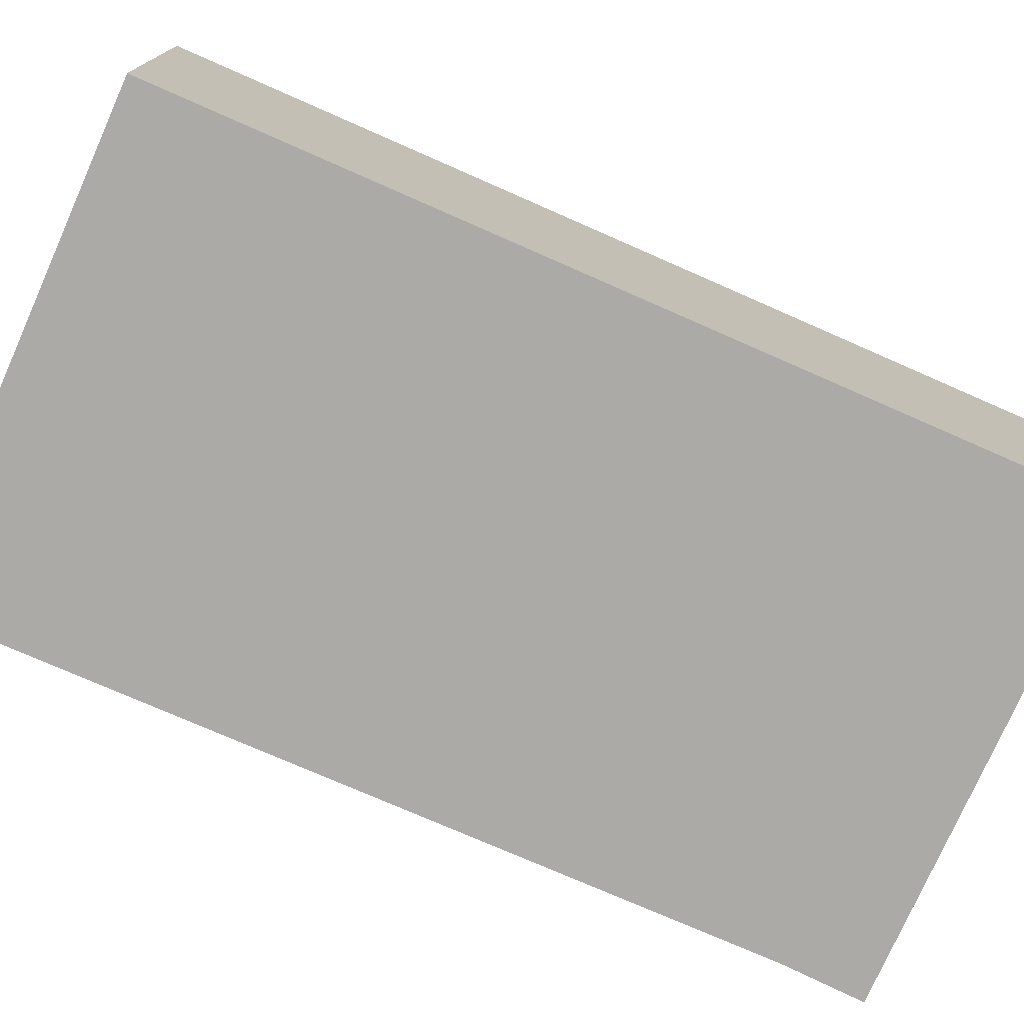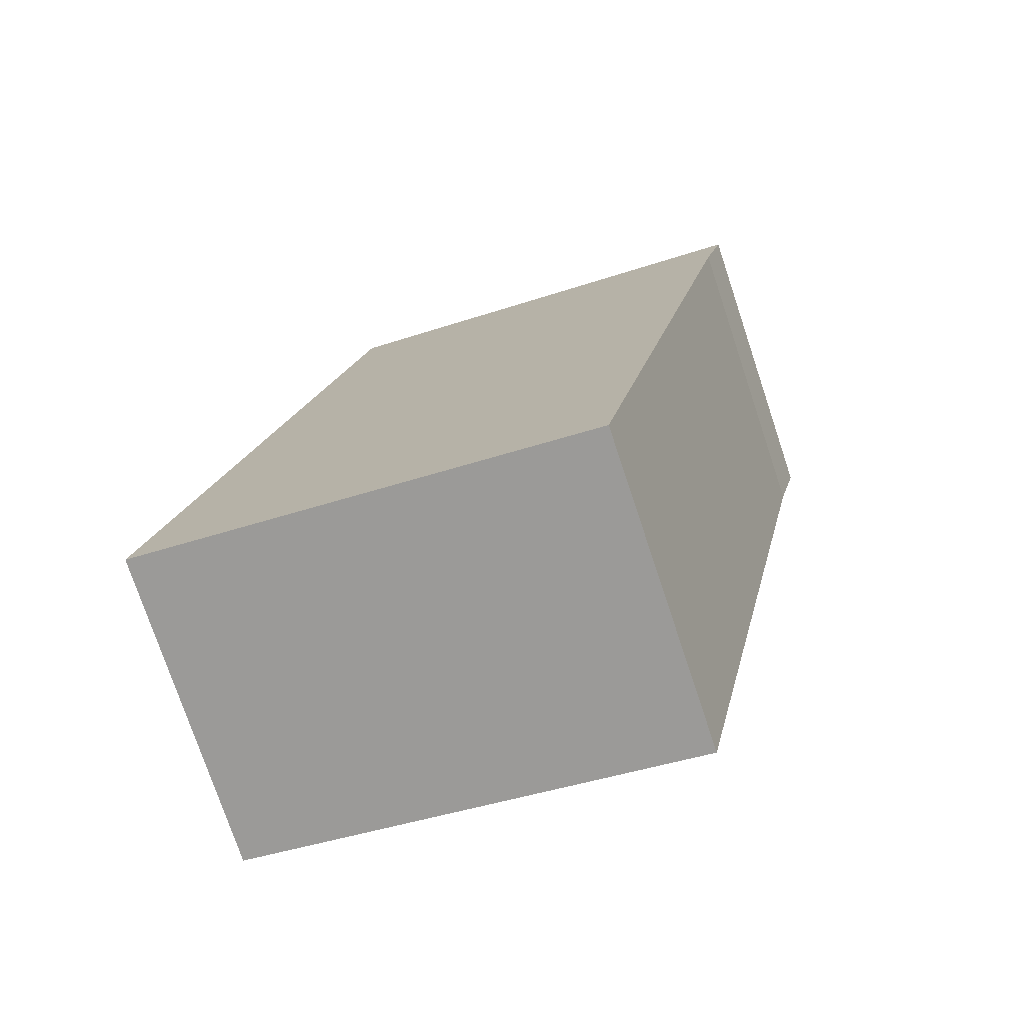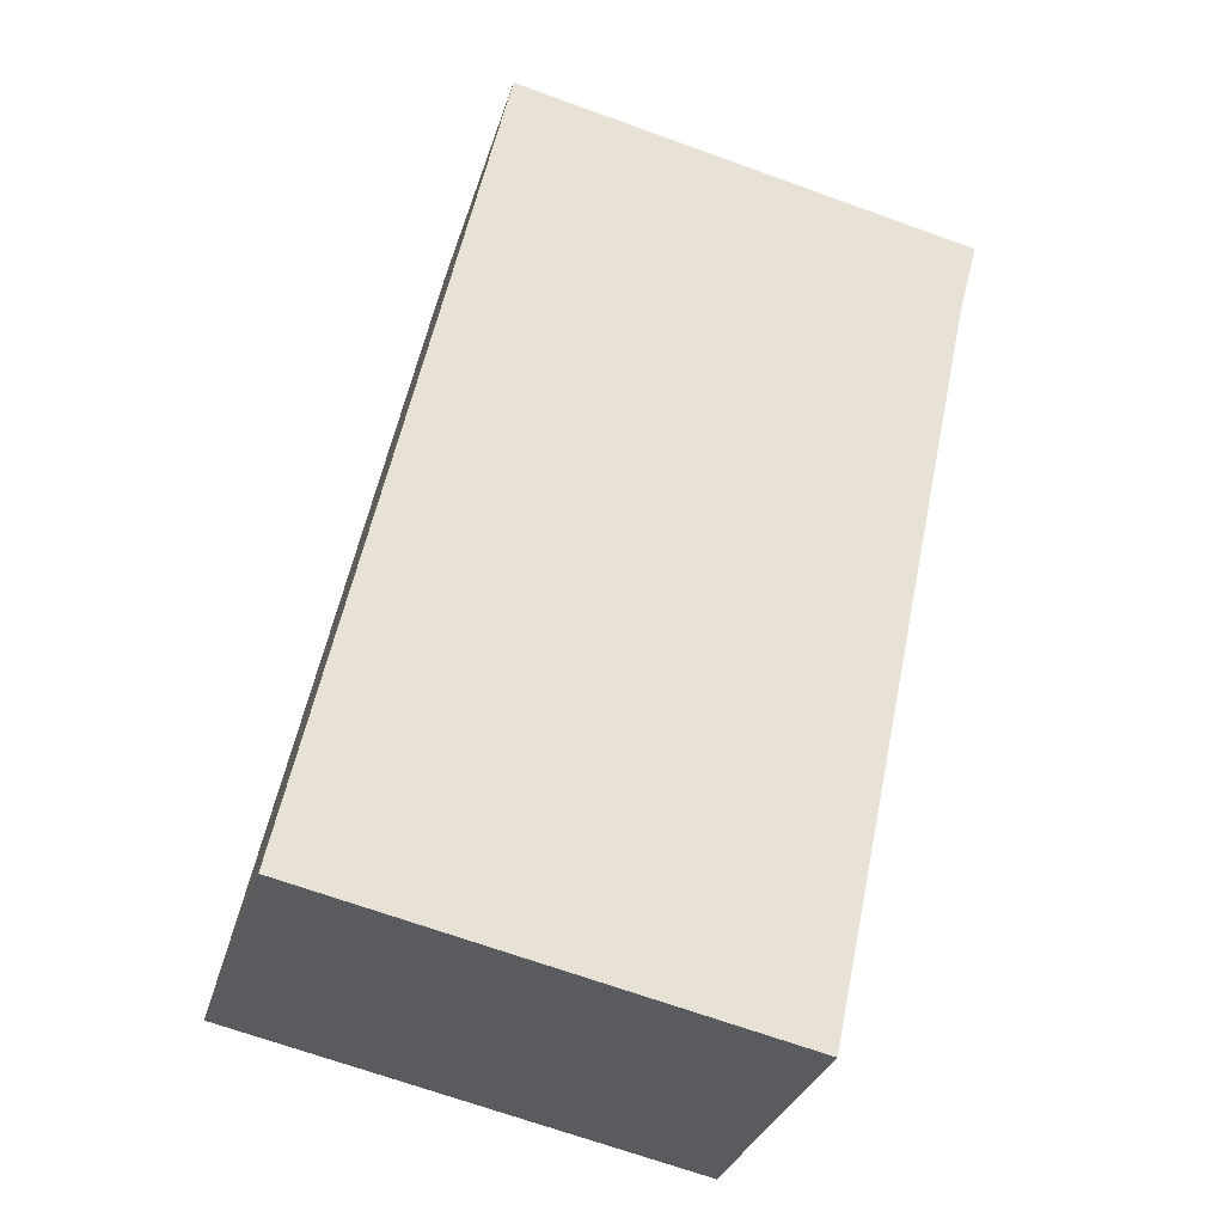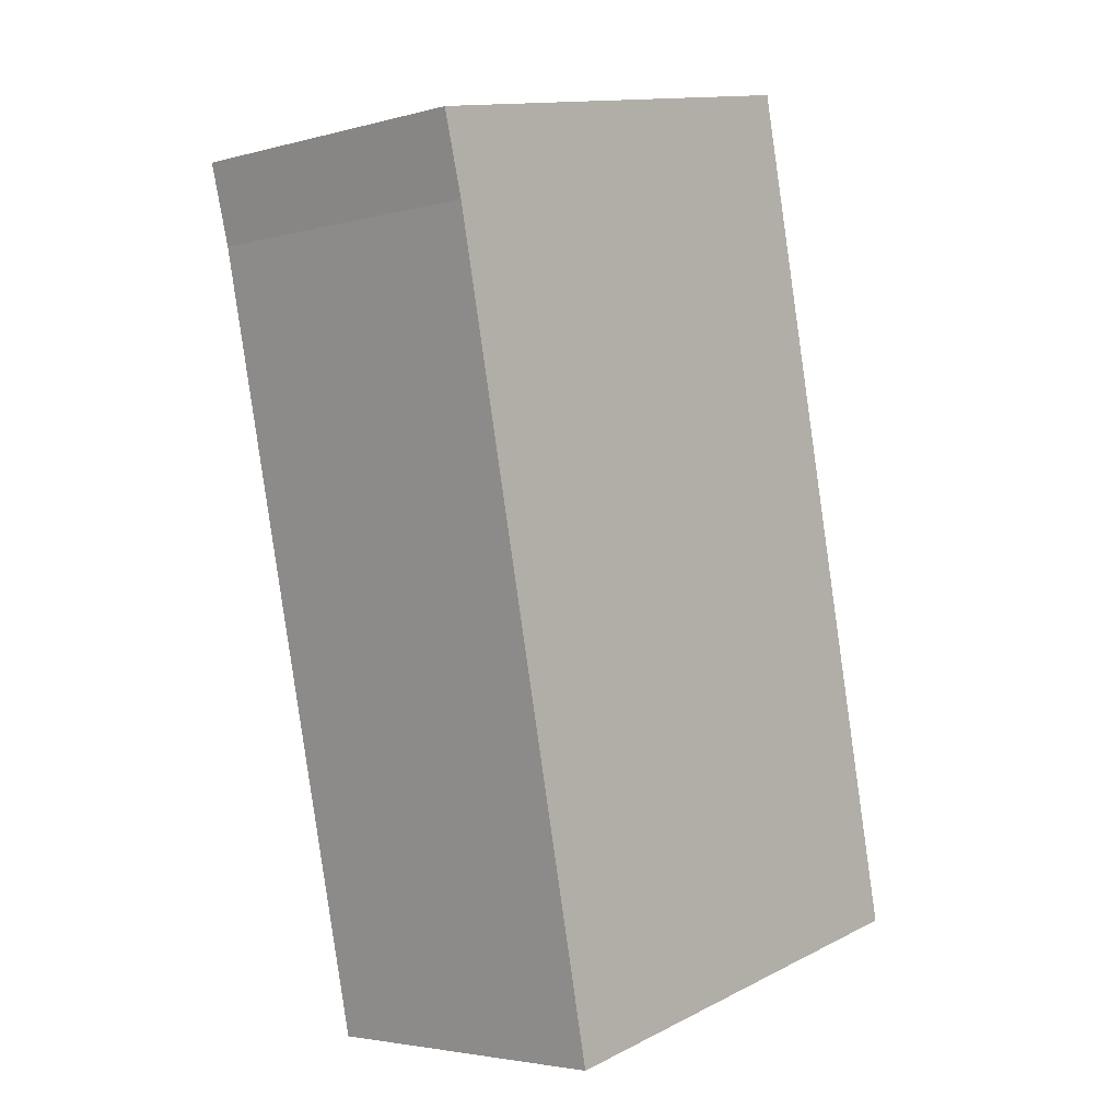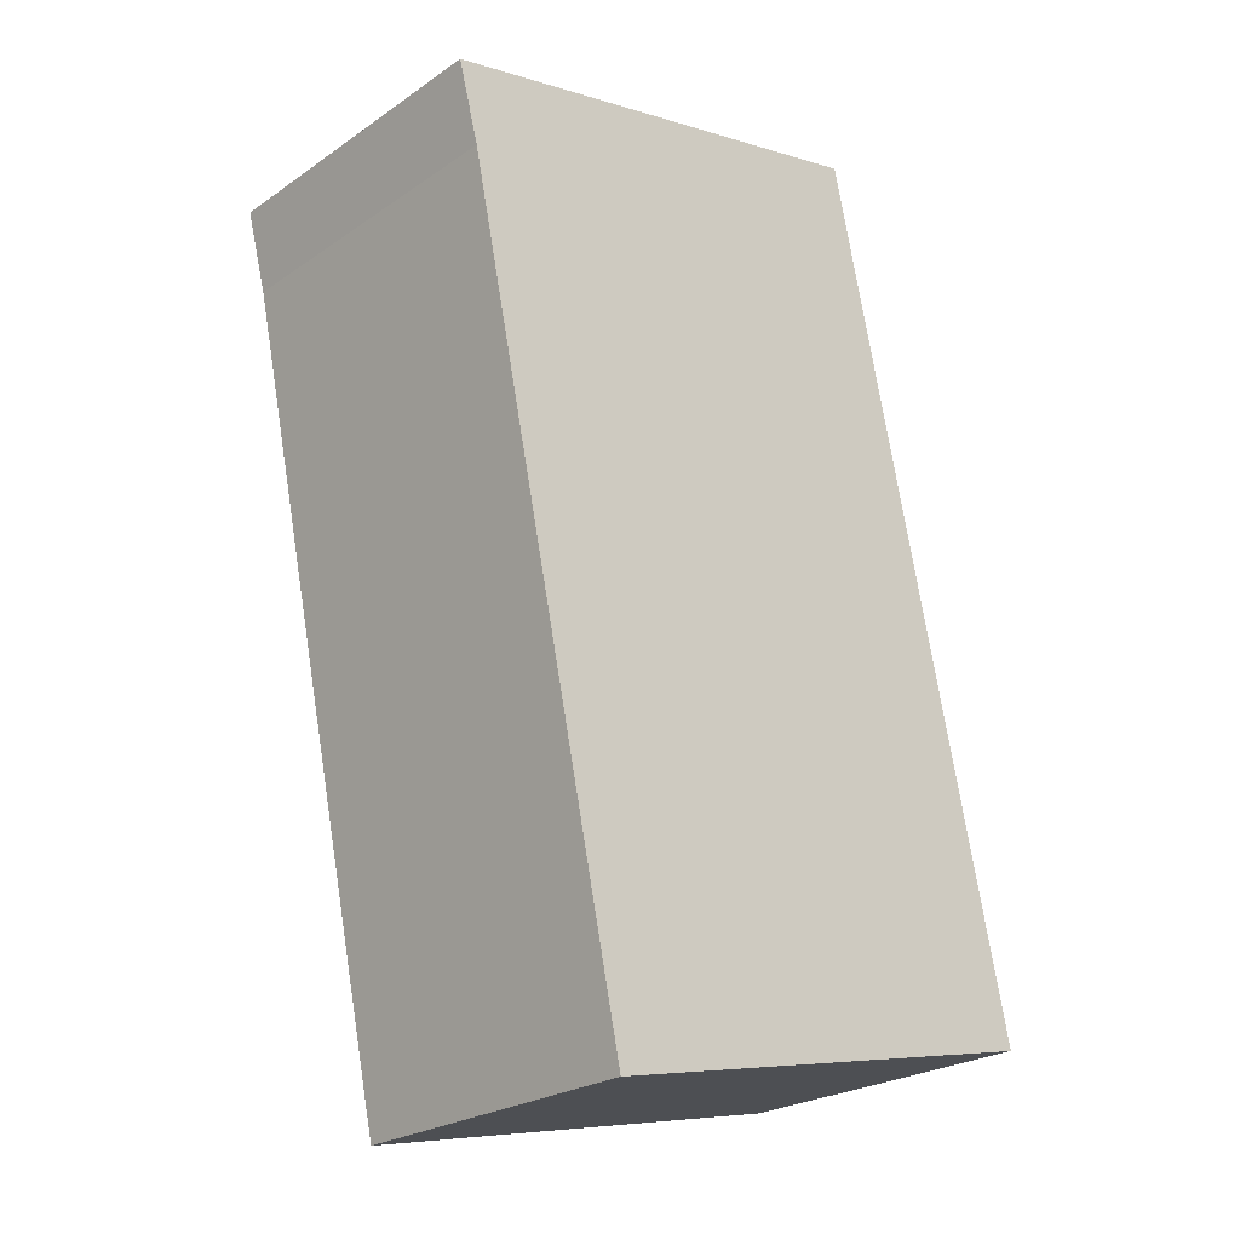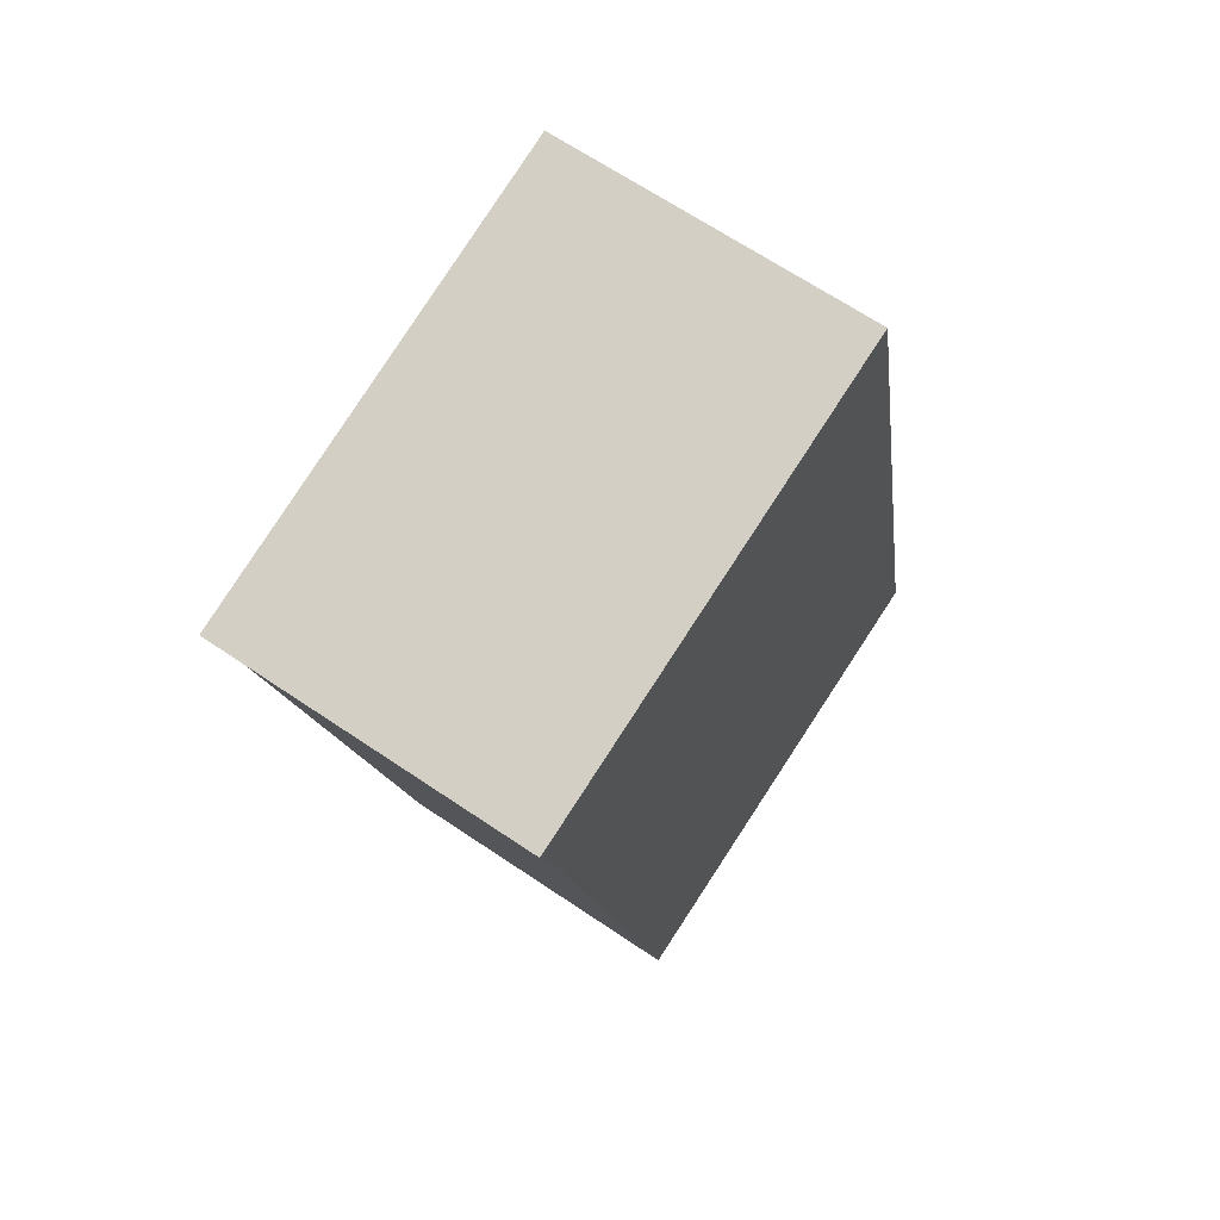
<metadata>
{"format":"obj","ext":"obj","renderer":"f3d","projection":"perspective","resolution":1024,"background":"white","views":[{"elev":-76.1,"azim":-101.6,"up":"+Y"},{"elev":-76.2,"azim":18.5,"up":"+Z"},{"elev":-30.7,"azim":-15.5,"up":"+Z"},{"elev":-3.4,"azim":132.0,"up":"+Z"},{"elev":-24.4,"azim":138.1,"up":"+Z"},{"elev":66.9,"azim":124.1,"up":"+Z"}]}
</metadata>
<code>
v  17.36 8.705 18.51
v  10.57 8.705 22.28
v  17.93 8.705 20.68
v  12.85 8.705 -2.803
v  5.906 8.705 23.3
v  5.057 8.705 23.49
v  4.63 8.705 21.5
v  3.477 8.705 16.15
v  4.63 8.705 -1.01
v  0 8.705 5.33e-16
v  5.057 -1.438e-15 23.49
v  17.93 -1.266e-15 20.68
v  5.906 -1.427e-15 23.3
v  10.57 -1.364e-15 22.28
v  17.36 -1.134e-15 18.51
v  12.85 1.716e-16 -2.803
v  4.63 6.184e-17 -1.01
v  0 0 0
v  3.477 -9.889e-16 16.15
v  4.63 -1.317e-15 21.5
g defaultobject
f 1 2 3
f 2 1 4
f 2 4 5
f 5 4 6
f 6 4 7
f 7 4 8
f 8 4 9
f 8 9 10
f 11 5 6
f 5 11 2
f 2 11 3
f 3 11 12
f 12 11 13
f 12 13 14
f 12 1 3
f 1 12 15
f 15 4 1
f 4 15 16
f 16 9 4
f 9 16 10
f 10 16 17
f 10 17 18
f 18 8 10
f 8 18 19
f 8 19 7
f 7 19 20
f 7 20 6
f 6 20 11
f 14 15 12
f 15 14 16
f 16 14 13
f 16 13 17
f 17 13 11
f 17 11 20
f 17 20 19
f 17 19 18

</code>
